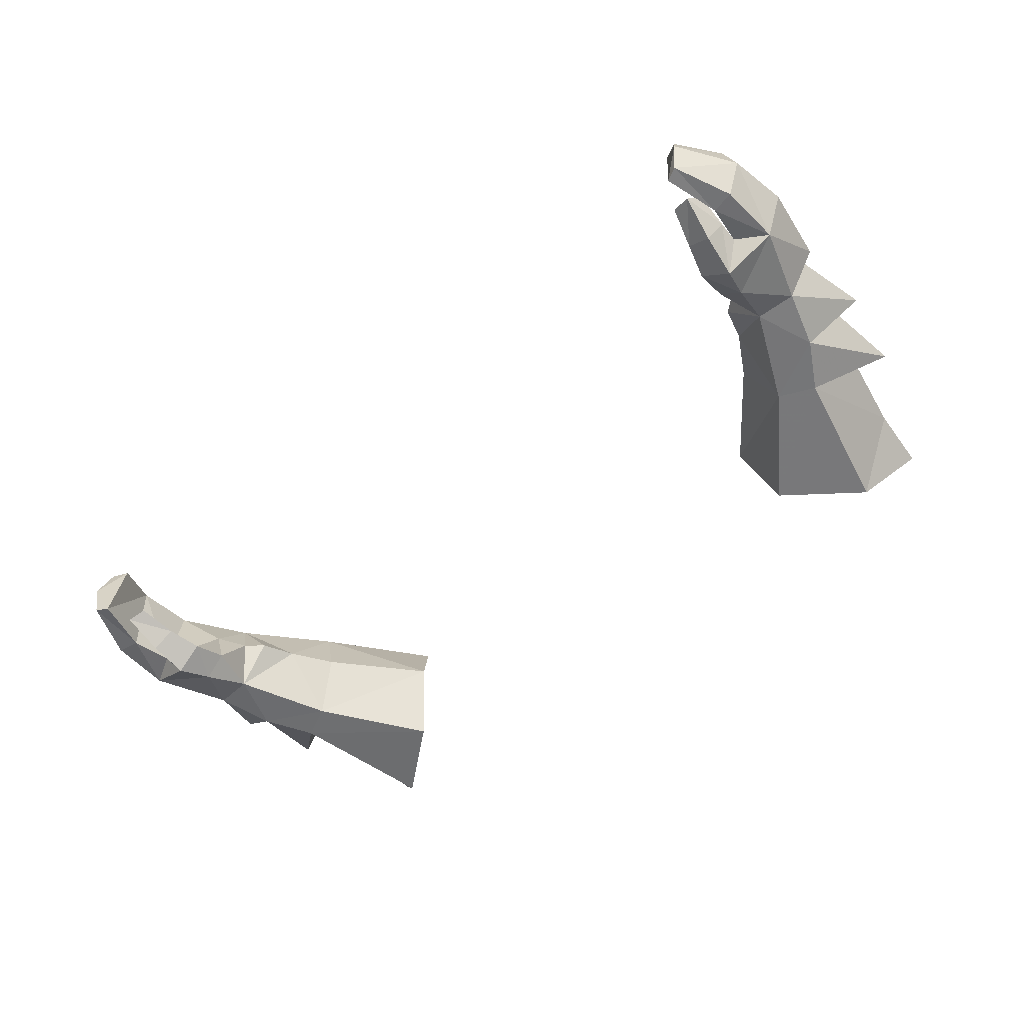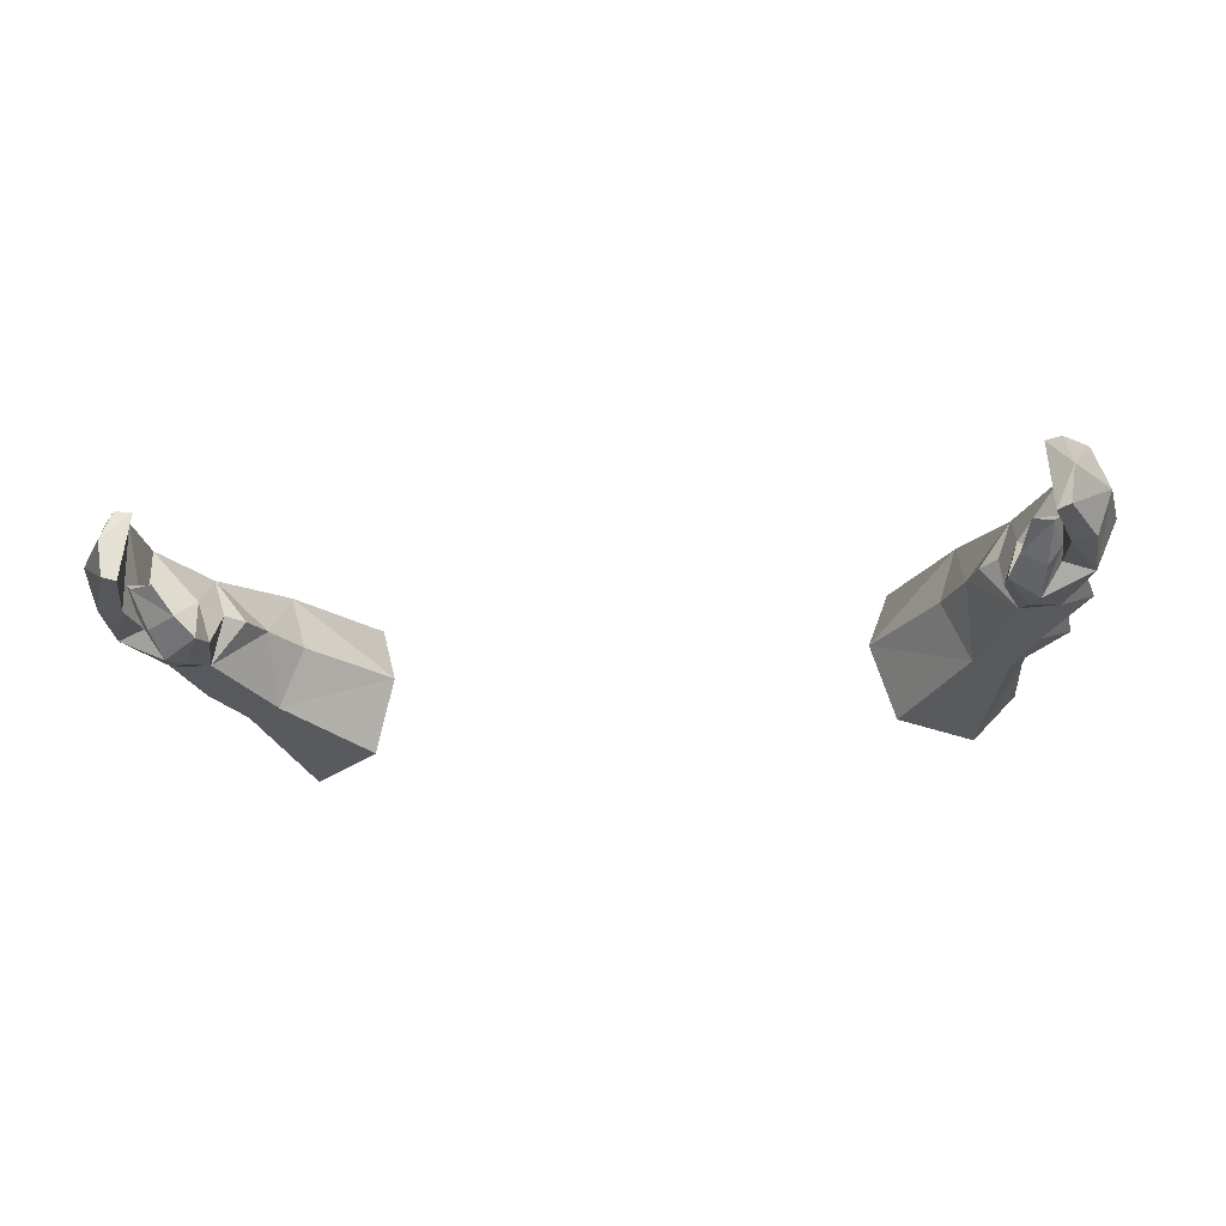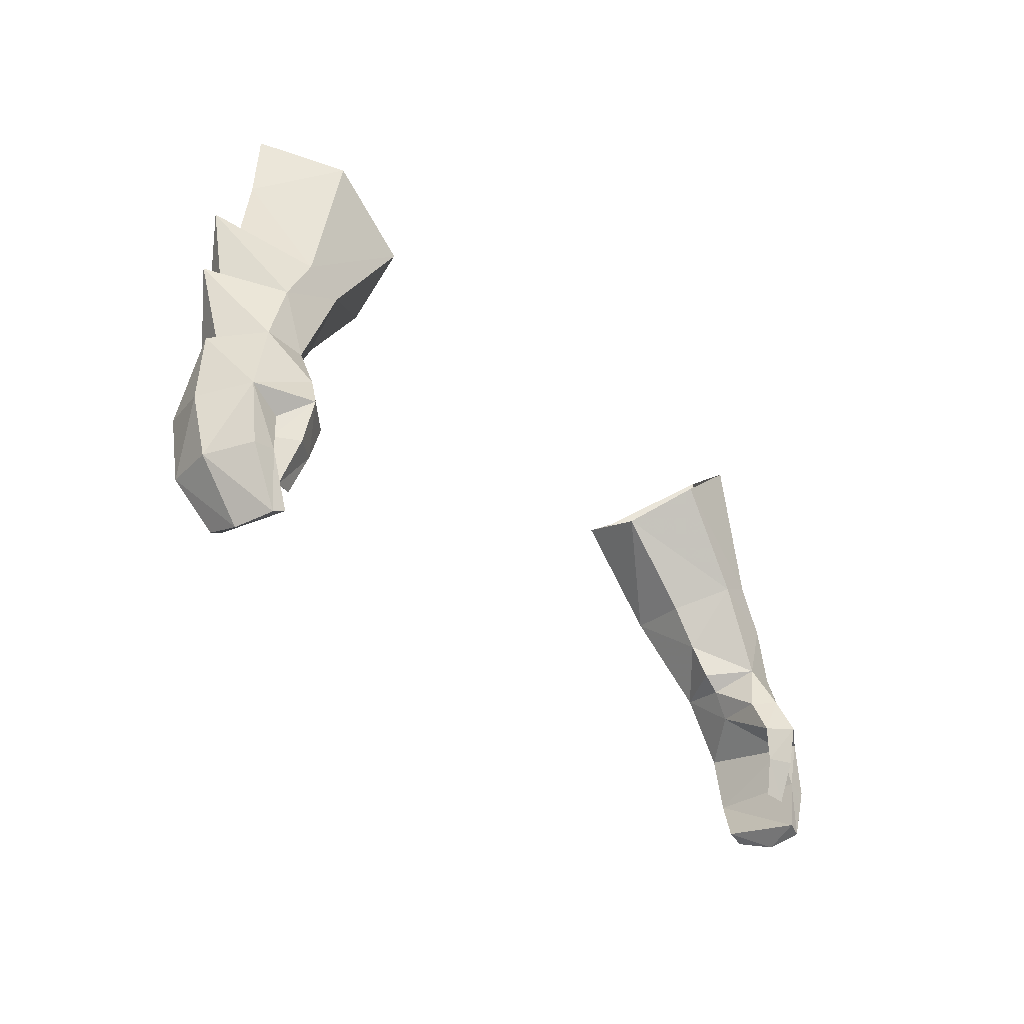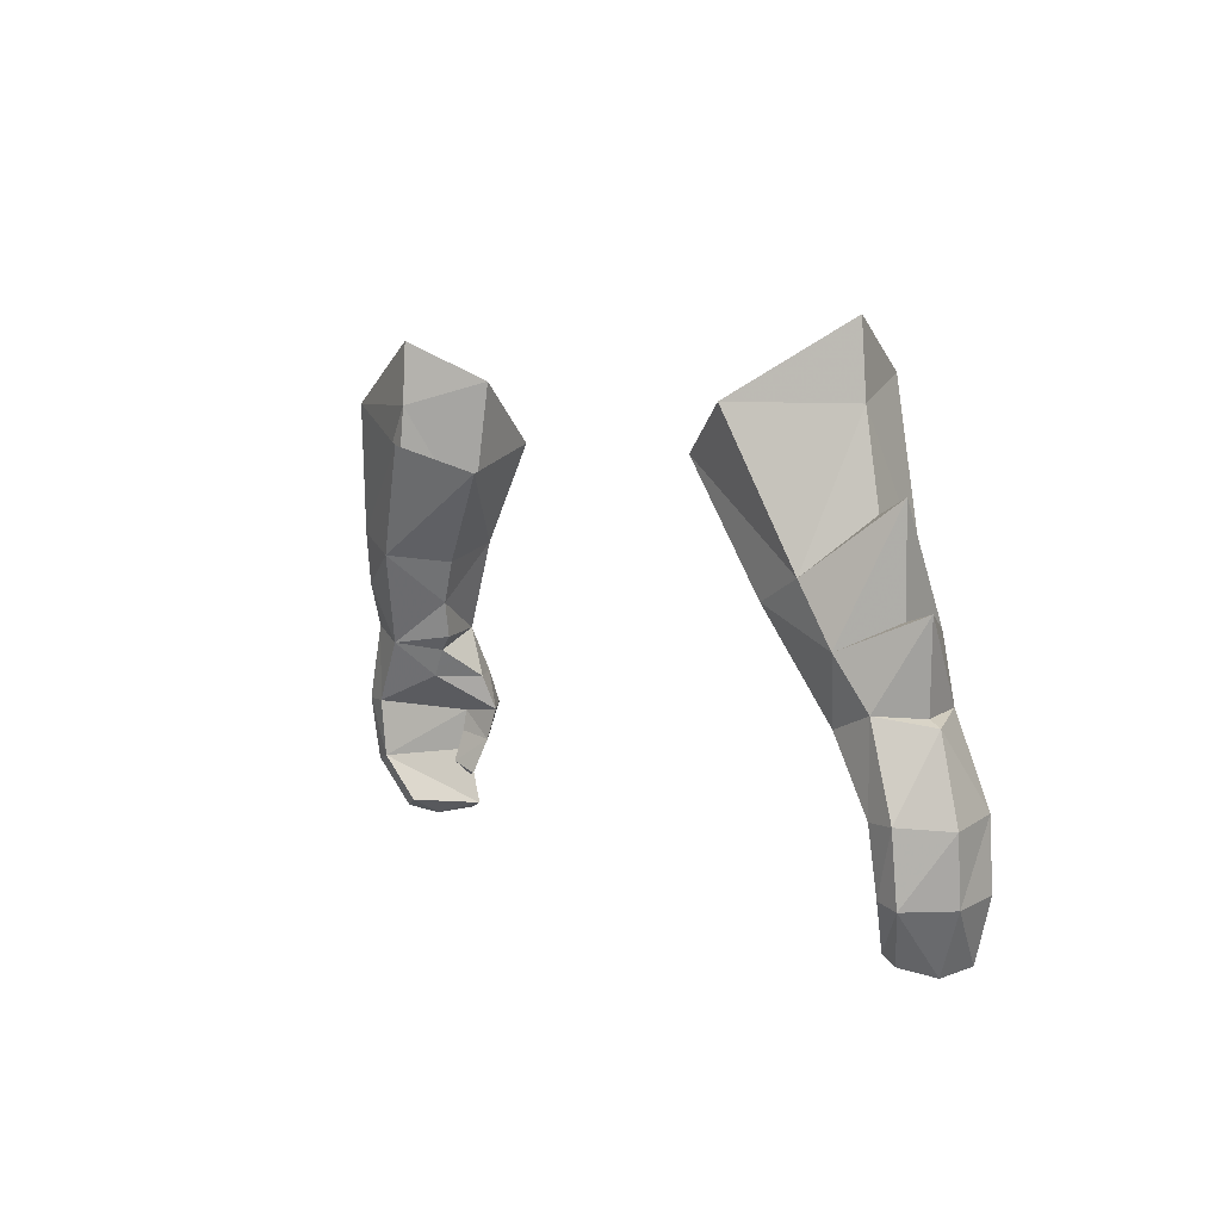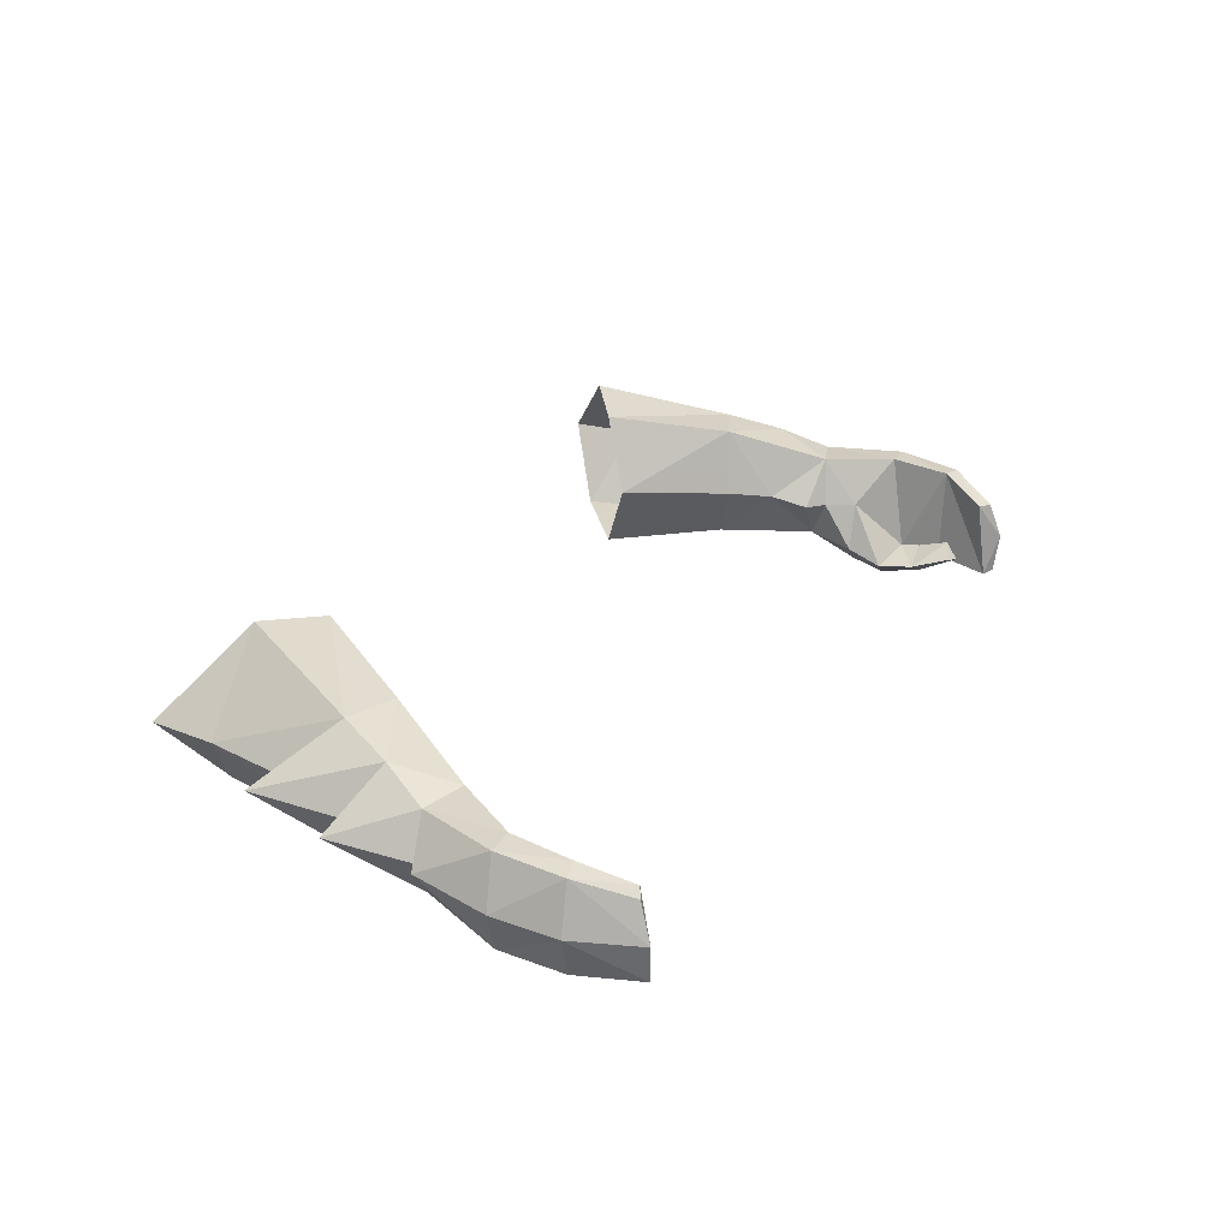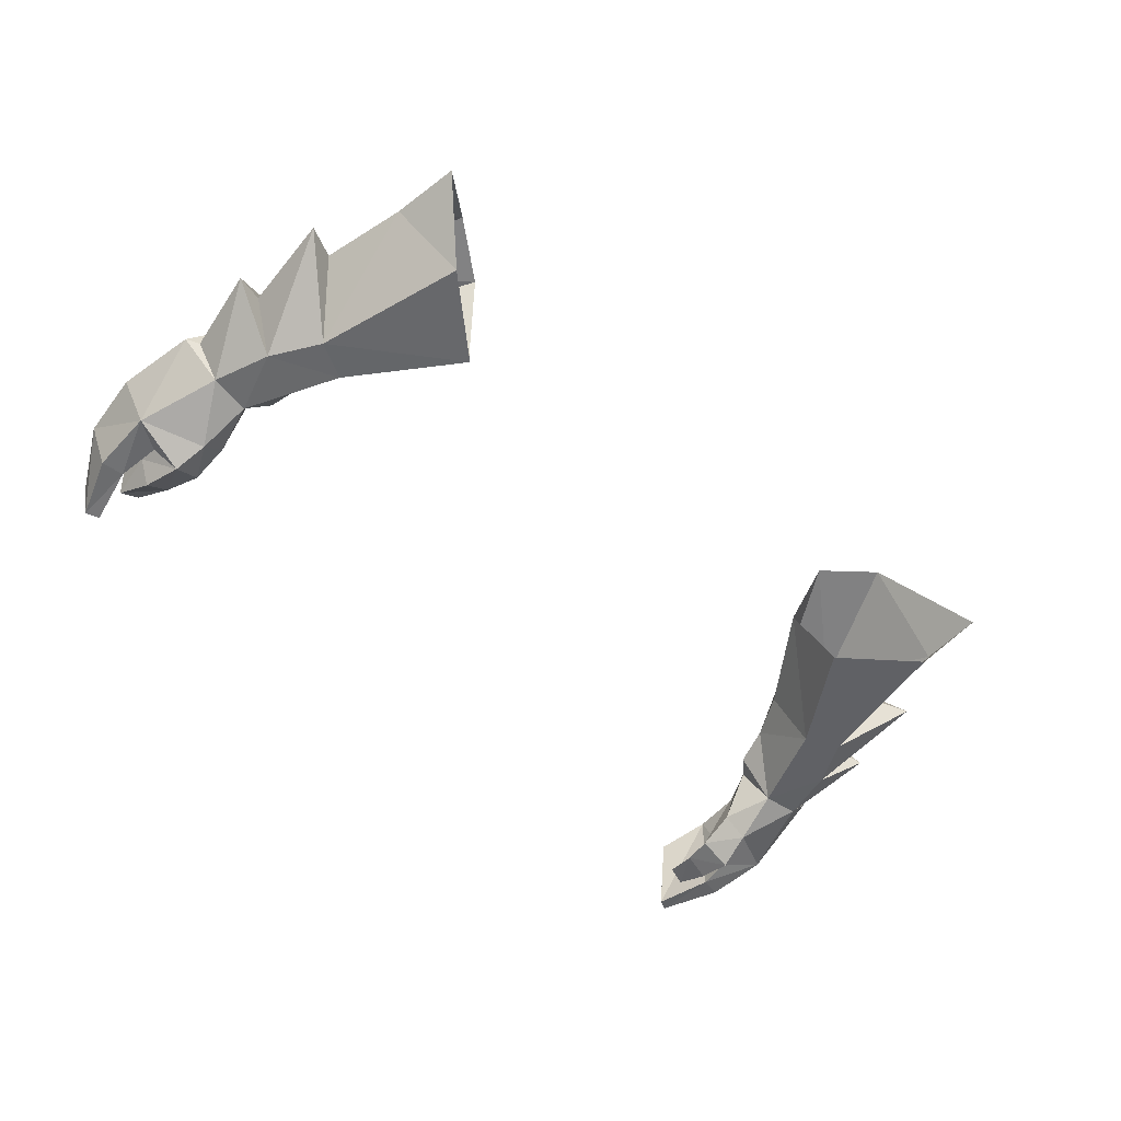
<metadata>
{"format":"obj","ext":"obj","renderer":"f3d","projection":"perspective","resolution":1024,"background":"white","views":[{"elev":-55.9,"azim":-139.5,"up":"+Y"},{"elev":-31.2,"azim":-172.1,"up":"+Y"},{"elev":-33.2,"azim":-51.8,"up":"+Z"},{"elev":4.9,"azim":-120.5,"up":"+Z"},{"elev":26.8,"azim":117.2,"up":"+Y"},{"elev":-50.5,"azim":-45.0,"up":"+Y"}]}
</metadata>
<code>
g taoist_glove_male_38510
v 21.05 3.705 49.33
v 20.12 5.599 49.46
v 21.69 3.688 49.06
v 17.39 3.546 48.35
v 16.56 3.585 49.08
v 18.09 1.543 49.32
v 19.96 1.706 49.51
v 18.14 5.755 48.76
v 16.56 3.585 49.08
v 17.39 3.546 48.35
v 20.1 5.614 45.7
v 18.17 3.536 47
v 21.38 5.558 45.71
v 21.2 1.017 45.78
v 22.27 3.32 45.48
v 18.8 -0.3476 45.42
v 18.45 0.3825 47.09
v 17.41 1.306 46.92
v 17.41 1.306 46.92
v 19.73 1.036 44.96
v 17.46 0.5476 45.22
v 17.46 0.5476 45.22
v 19.75 1.209 43.93
v 19.03 0.1444 43.63
v 19.73 1.036 44.96
v 17.95 0.7758 43.65
v 19.75 1.209 43.93
v 18.44 1.336 41.91
v 19.31 1.061 41.73
v 19.74 1.712 42.4
v 19.31 1.061 41.73
v 19.74 1.712 42.4
v 20.23 5.298 42.89
v 21.22 5.174 42.65
v 21.88 2.89 42.57
v 19.21 4.287 40.7
v 19.91 4.189 40.32
v 20.19 2.429 39.75
v 20.01 0.741 42.94
v 21.06 0.7725 42.76
v 19.9 0.62 39.92
v 19.3 0.5472 40.22
v 19.3 0.5472 40.22
v 20.01 0.741 42.94
v 20.19 2.429 39.75
v 19.91 4.189 40.32
v 19.9 0.62 39.92
v 17.95 0.7758 43.65
v 18.44 1.336 41.91
v 19.15 6.551 51.65
v 16.04 4.046 50.8
v 16.11 1.553 53.68
v 16.04 4.046 50.8
v 21.82 4.19 53.1
v 19.13 1.633 52.21
v 16.21 1.576 61.51
v 18.81 4.903 60.34
v 17.82 1.613 54.51
v 15.79 7.311 53.22
v 18.05 7.275 54.22
v 12.56 8.297 58.5
v 14.88 4.267 52.84
v 11.51 4.747 57.17
v 12.59 1.401 58.54
v 11.51 4.747 57.17
v 14.88 4.267 52.84
v 21 4.737 57.11
v 18.05 7.275 54.22
v 21 4.737 57.11
v 19.55 4.836 56.46
v 17.82 1.613 54.51
v 19.55 4.836 56.46
v 18.53 4.908 63.48
v 15.21 8.775 60.42
v 20.51 4.375 52.73
v -21.18 3.705 49.33
v -21.82 3.688 49.06
v -20.25 5.599 49.46
v -17.52 3.546 48.35
v -18.22 1.543 49.32
v -16.68 3.585 49.08
v -20.09 1.706 49.51
v -18.27 5.755 48.76
v -17.52 3.546 48.35
v -16.68 3.585 49.08
v -20.23 5.613 45.7
v -18.3 3.536 47
v -21.51 5.558 45.71
v -21.32 1.017 45.78
v -22.4 3.32 45.48
v -18.91 -0.2302 45.61
v -18.58 0.3824 47.09
v -17.54 1.306 46.92
v -17.54 1.306 46.92
v -19.87 1.041 44.88
v -17.59 0.6677 45.27
v -17.59 0.6677 45.27
v -19.88 1.209 43.93
v -19.16 0.1444 43.63
v -19.87 1.041 44.88
v -19.88 1.209 43.93
v -18.07 0.7757 43.65
v -18.57 1.336 41.91
v -19.86 1.712 42.4
v -19.44 1.061 41.73
v -19.44 1.061 41.73
v -19.86 1.712 42.4
v -21.35 5.174 42.65
v -20.35 5.298 42.89
v -22 2.89 42.57
v -20.04 4.189 40.32
v -19.34 4.287 40.7
v -20.32 2.429 39.75
v -20.14 0.7409 42.94
v -21.19 0.7724 42.76
v -20.03 0.62 39.92
v -19.42 0.5472 40.22
v -19.42 0.5472 40.22
v -20.14 0.7409 42.94
v -20.32 2.429 39.75
v -20.04 4.189 40.32
v -20.03 0.62 39.92
v -18.07 0.7757 43.65
v -18.57 1.336 41.91
v -19.28 6.551 51.65
v -16.24 1.553 53.68
v -16.17 4.046 50.8
v -16.17 4.046 50.8
v -21.94 4.19 53.1
v -19.26 1.633 52.21
v -16.33 1.576 61.51
v -17.95 1.613 54.51
v -18.94 4.903 60.34
v -15.92 7.311 53.22
v -12.69 8.297 58.5
v -18.18 7.275 54.22
v -12.72 1.401 58.54
v -11.64 4.747 57.17
v -15 4.267 52.84
v -11.64 4.747 57.17
v -15 4.267 52.84
v -21.13 4.737 57.11
v -18.18 7.275 54.22
v -19.68 4.836 56.46
v -21.13 4.737 57.11
v -19.26 1.633 52.21
v -21.94 4.19 53.1
v -20.64 4.375 52.73
v -17.95 1.613 54.51
v -19.68 4.836 56.46
v -18.66 4.908 63.48
v -15.34 8.775 60.42
v -20.64 4.375 52.73
v 21.82 4.19 53.1
v 20.51 4.375 52.73
v 19.15 6.551 51.65
v 19.13 1.633 52.21
v -19.28 6.551 51.65
f 2 1 3
f 5 4 6
f 1 7 3
f 9 8 10
f 8 11 12
f 2 13 11
f 3 14 15
f 17 16 14
f 6 17 7
f 18 17 6
f 4 18 6
f 10 12 19
f 16 20 14
f 21 19 12
f 17 18 22
f 24 23 16
f 20 16 23
f 21 25 26
f 27 26 25
f 29 28 30
f 24 31 23
f 32 23 31
f 28 26 30
f 27 30 26
f 11 13 33
f 34 33 13
f 13 15 34
f 35 34 15
f 33 34 36
f 37 36 34
f 35 38 34
f 37 34 38
f 25 12 11
f 20 39 14
f 40 14 39
f 42 41 39
f 40 39 41
f 38 35 41
f 40 41 35
f 36 43 33
f 44 33 43
f 15 14 35
f 40 35 14
f 11 33 25
f 44 25 33
f 25 21 12
f 46 45 36
f 43 36 45
f 12 10 8
f 47 43 45
f 24 48 31
f 49 31 48
f 22 48 16
f 24 16 48
f 17 14 7
f 2 8 50
f 51 6 52
f 8 9 53
f 1 2 54
f 6 7 55
f 57 56 58
f 13 2 3
f 54 7 1
f 54 2 50
f 60 59 61
f 62 52 63
f 64 63 52
f 66 65 59
f 61 59 65
f 67 58 55
f 69 68 70
f 64 58 56
f 64 52 58
f 54 55 7
f 6 55 52
f 52 55 58
f 70 71 69
f 72 60 57
f 56 57 73
f 57 74 73
f 57 58 72
f 57 60 74
f 6 51 5
f 8 53 59
f 51 52 62
f 59 53 66
f 60 61 74
f 75 50 67
f 50 8 59
f 50 59 60
f 67 55 75
f 67 50 60
f 13 3 15
f 7 14 3
f 8 2 11
f 16 17 22
f 77 76 78
f 80 79 81
f 77 82 76
f 84 83 85
f 87 86 83
f 86 88 78
f 90 89 77
f 89 91 92
f 82 92 80
f 80 92 93
f 80 93 79
f 94 87 84
f 89 95 91
f 87 94 96
f 97 93 92
f 95 98 91
f 99 91 98
f 101 100 102
f 96 102 100
f 104 103 105
f 107 106 98
f 99 98 106
f 101 102 104
f 103 104 102
f 108 88 109
f 86 109 88
f 110 90 108
f 88 108 90
f 111 108 112
f 109 112 108
f 111 113 108
f 110 108 113
f 86 87 100
f 115 114 89
f 95 89 114
f 115 116 114
f 117 114 116
f 115 110 116
f 113 116 110
f 119 118 109
f 112 109 118
f 115 89 110
f 90 110 89
f 119 109 100
f 86 100 109
f 87 96 100
f 118 120 112
f 121 112 120
f 83 84 87
f 120 118 122
f 124 123 106
f 99 106 123
f 99 123 91
f 97 91 123
f 82 89 92
f 125 83 78
f 126 80 127
f 128 85 83
f 129 78 76
f 130 82 80
f 132 131 133
f 77 78 88
f 76 82 129
f 125 78 129
f 135 134 136
f 137 126 138
f 139 138 126
f 135 140 134
f 141 134 140
f 130 132 142
f 144 143 145
f 131 132 137
f 132 126 137
f 147 146 148
f 126 130 80
f 132 130 126
f 145 149 144
f 133 136 150
f 151 133 131
f 151 152 133
f 150 132 133
f 152 136 133
f 81 127 80
f 134 128 83
f 139 126 127
f 141 128 134
f 152 135 136
f 142 125 153
f 134 83 125
f 136 134 125
f 153 130 142
f 136 125 142
f 90 77 88
f 77 89 82
f 86 78 83
f 97 92 91
f 155 154 156
f 155 157 154
f 148 158 147
f 82 130 129

</code>
